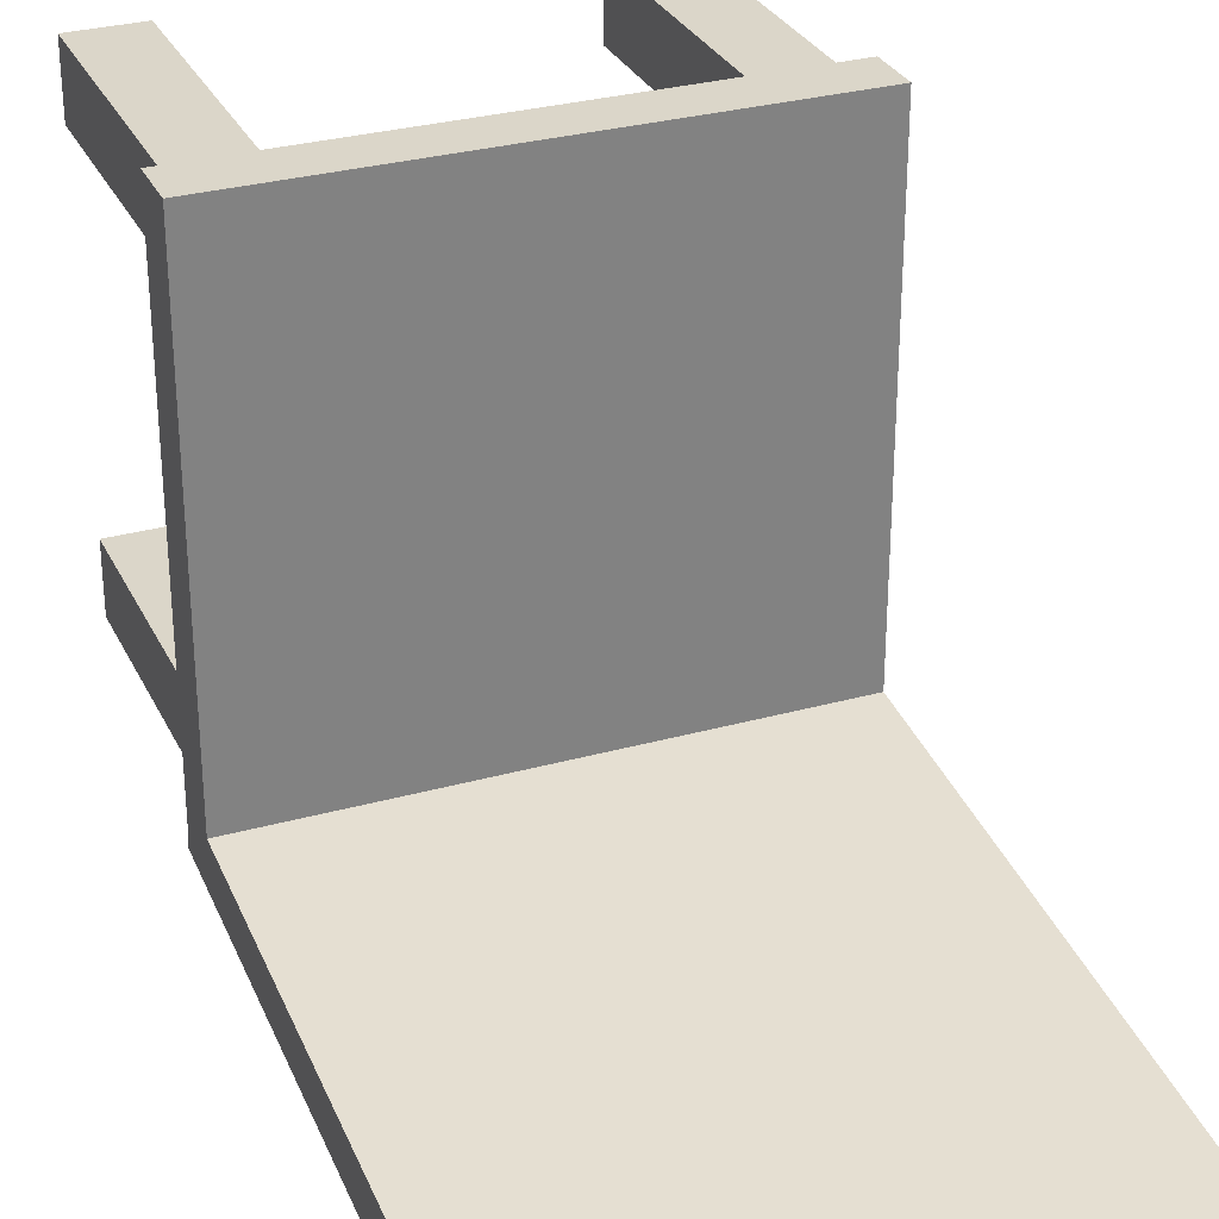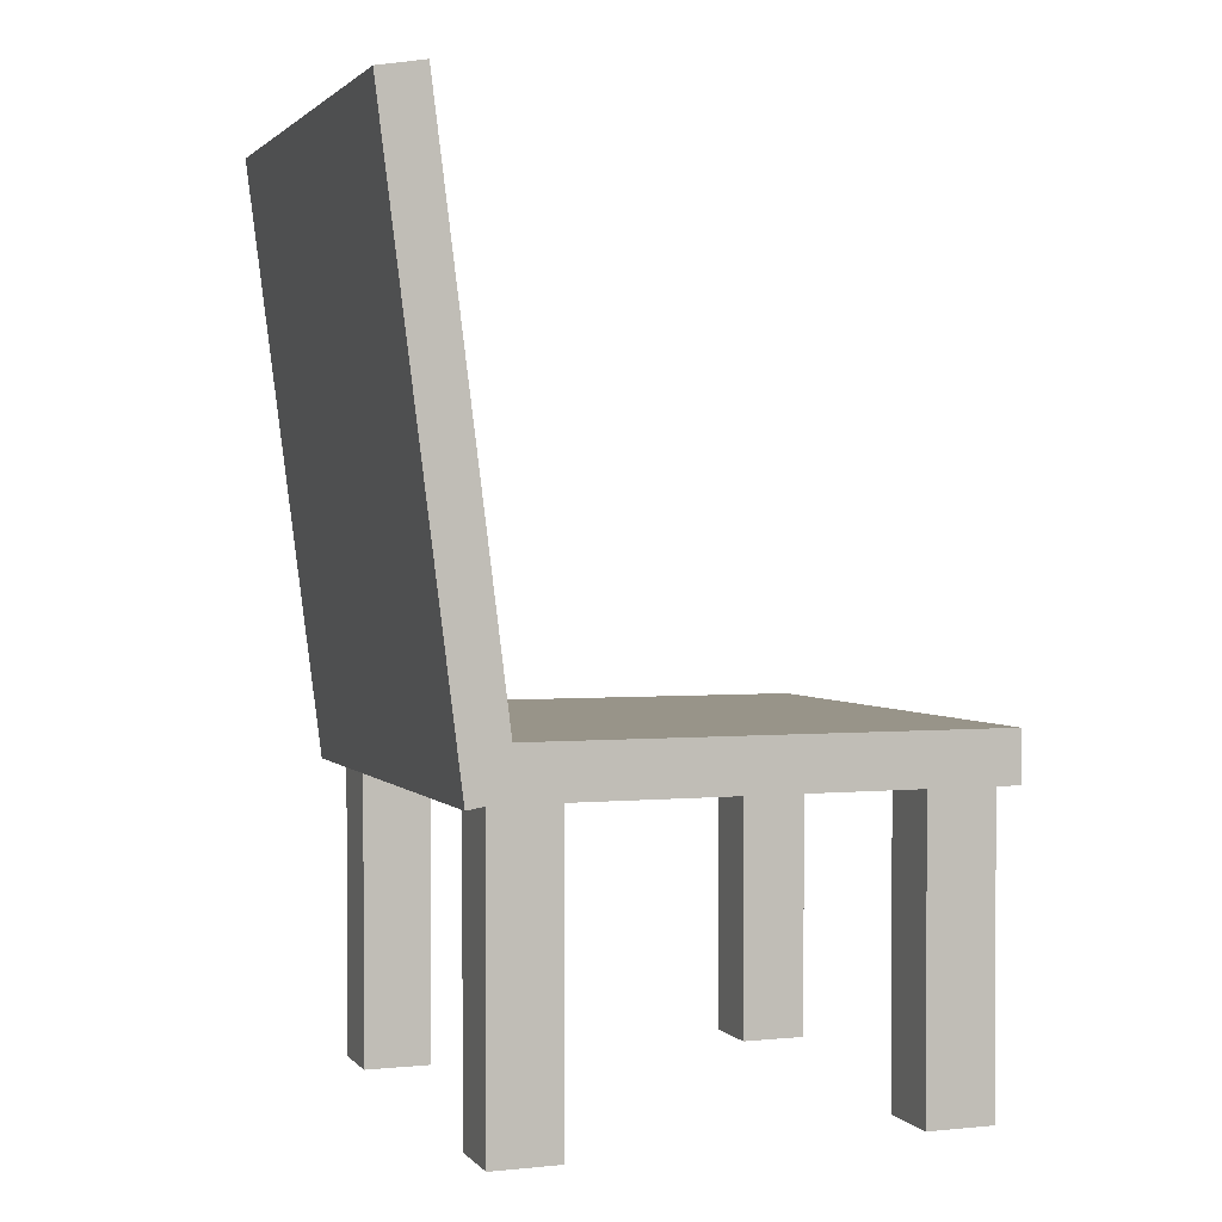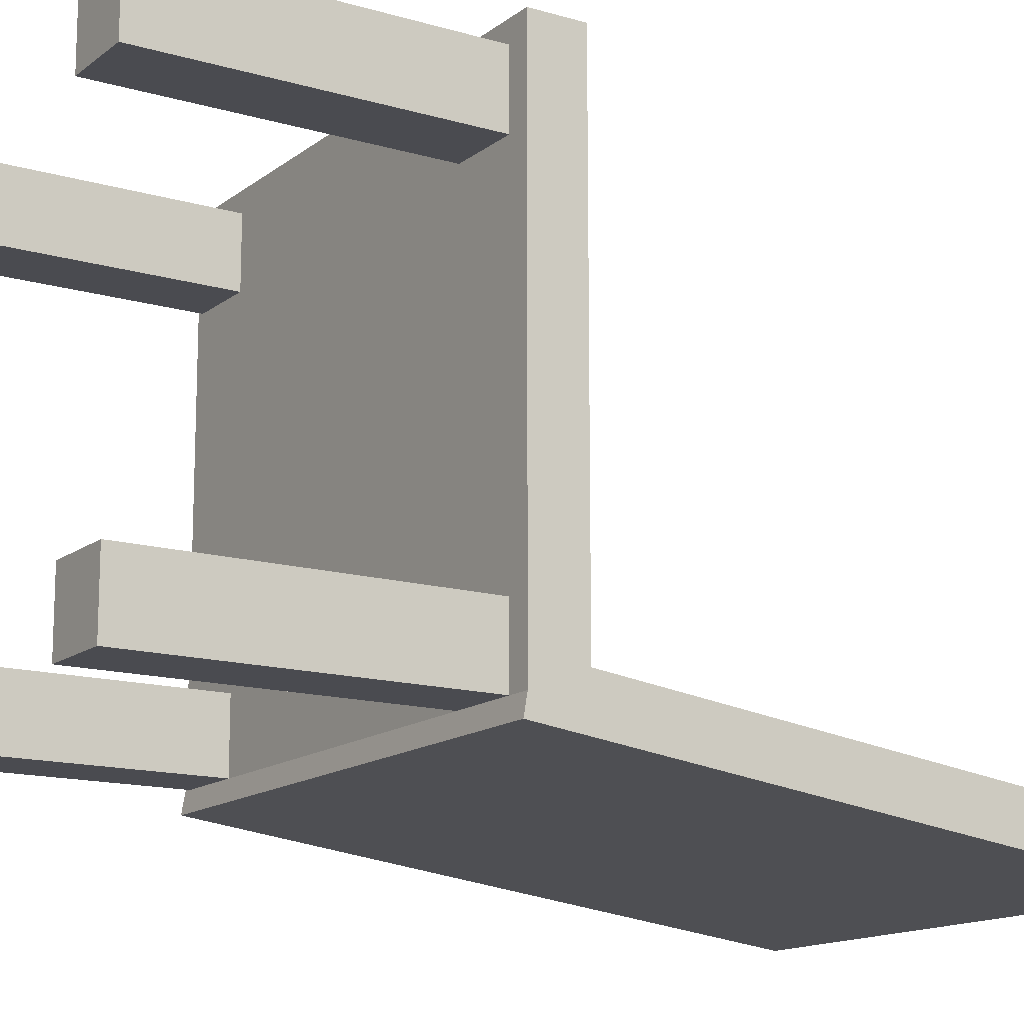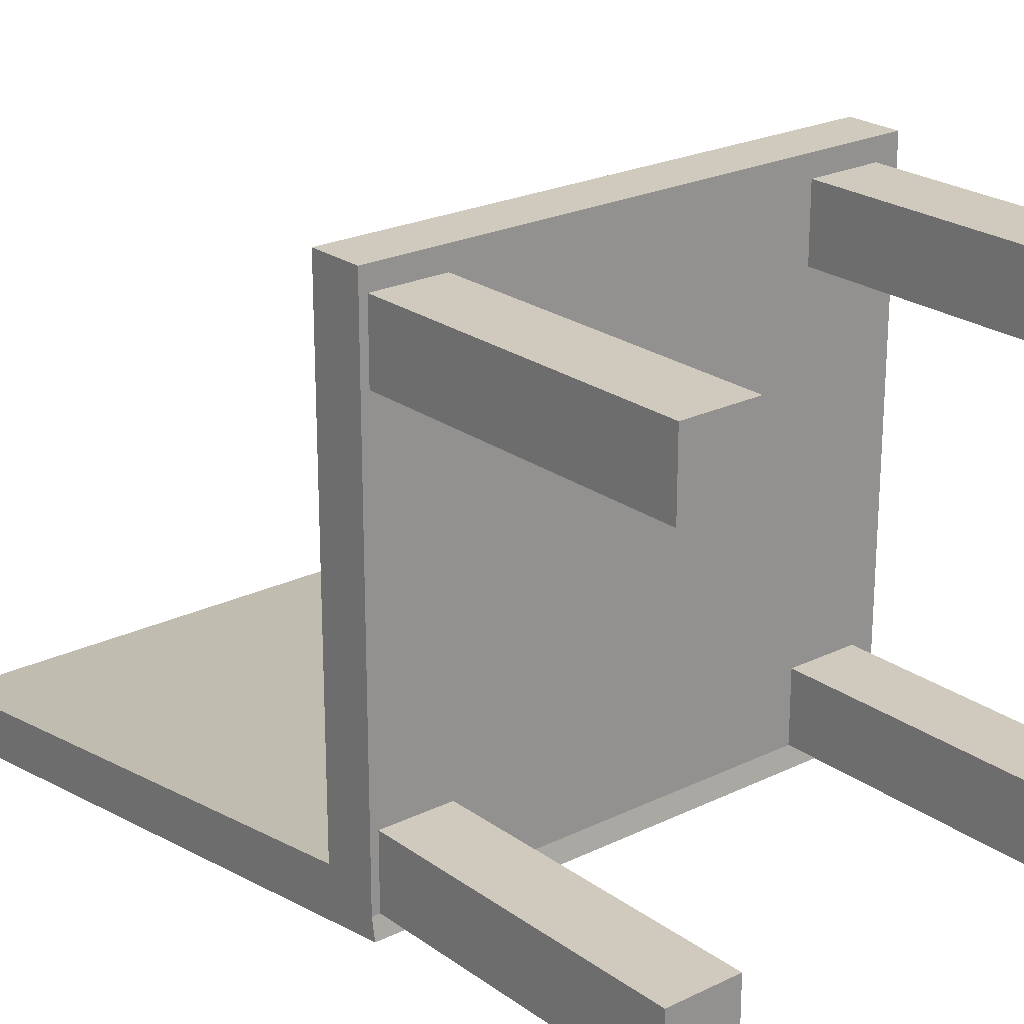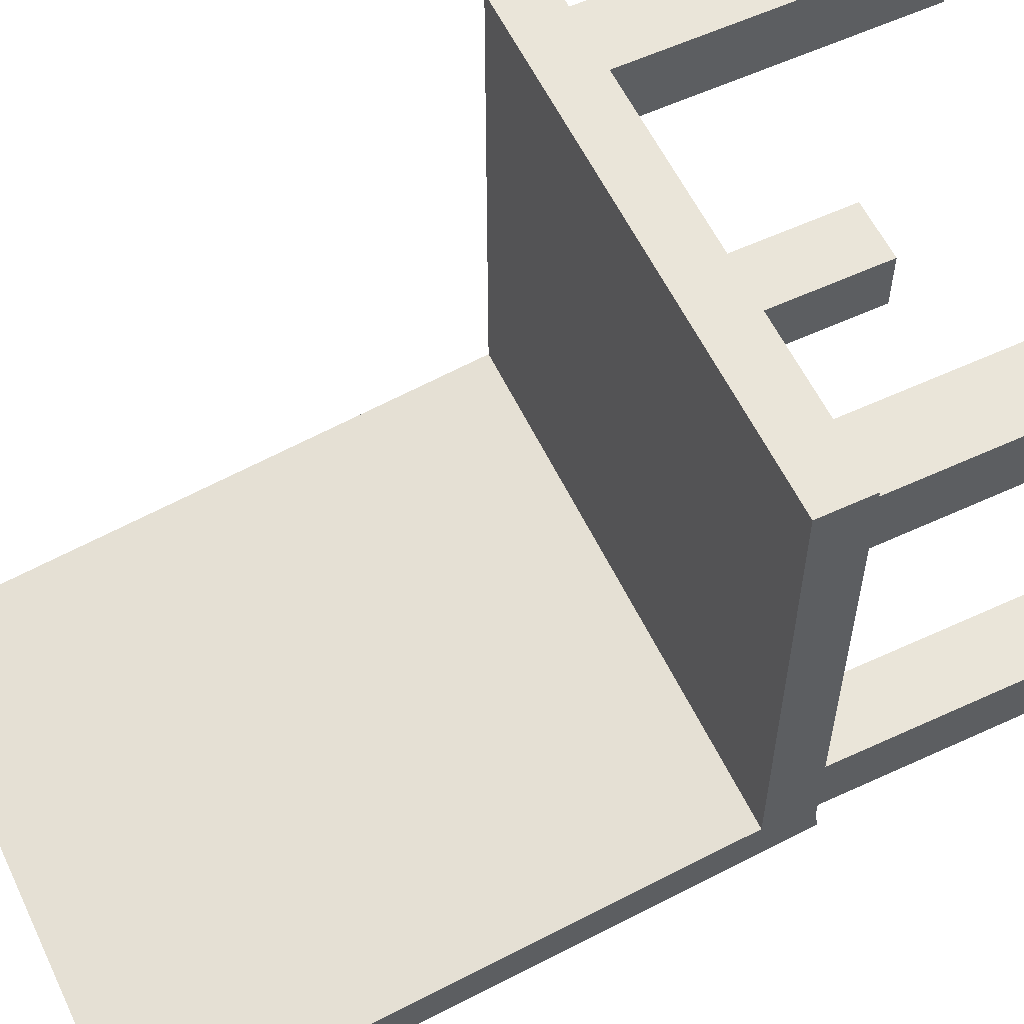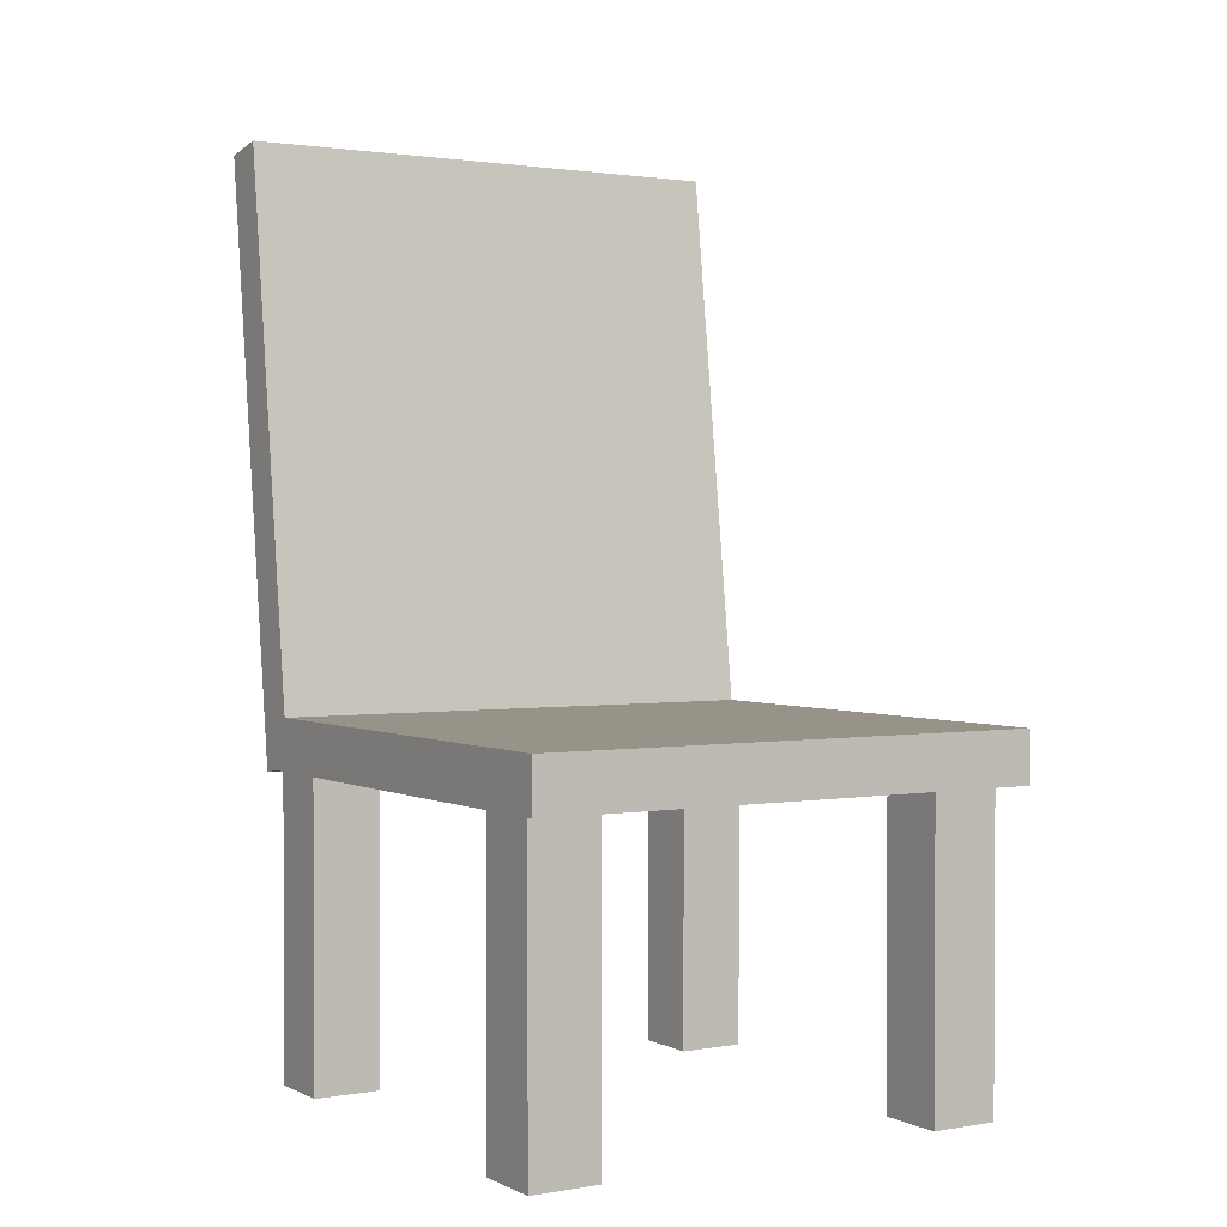
<metadata>
{"format":"obj","ext":"obj","renderer":"f3d","projection":"perspective","resolution":1024,"background":"white","views":[{"elev":30.0,"azim":157.9,"up":"+Z"},{"elev":1.7,"azim":-109.8,"up":"+Y"},{"elev":-14.4,"azim":57.5,"up":"+Z"},{"elev":23.0,"azim":-39.6,"up":"+Z"},{"elev":58.3,"azim":-115.5,"up":"+Z"},{"elev":1.6,"azim":-31.6,"up":"+Y"}]}
</metadata>
<code>
o Cube.005
v -0.7032 -0.06445 -0.9267
v -0.7032 -0.06445 -0.6595
v -0.9704 -0.06445 -0.6595
v -0.9704 -0.06445 -0.9267
v -0.7032 1.158 -0.9267
v -0.7032 1.158 -0.6595
v -0.9704 1.158 -0.6595
v -0.9704 1.158 -0.9267
f 1 2 3 4
f 5 8 7 6
f 1 5 6 2
f 2 6 7 3
f 3 7 8 4
f 5 1 4 8
o Cube.004
v 0.9097 -0.06445 -0.9267
v 0.9097 -0.06445 -0.6595
v 0.6425 -0.06445 -0.6595
v 0.6425 -0.06445 -0.9267
v 0.9097 1.158 -0.9267
v 0.9097 1.158 -0.6595
v 0.6425 1.158 -0.6595
v 0.6425 1.158 -0.9267
f 9 10 11 12
f 13 16 15 14
f 9 13 14 10
f 10 14 15 11
f 11 15 16 12
f 13 9 12 16
o Cube.003
v 0.9097 -0.06445 0.6526
v 0.9097 -0.06445 0.9199
v 0.6425 -0.06445 0.9199
v 0.6425 -0.06445 0.6526
v 0.9097 1.158 0.6526
v 0.9097 1.158 0.9199
v 0.6425 1.158 0.9199
v 0.6425 1.158 0.6526
f 17 18 19 20
f 21 24 23 22
f 17 21 22 18
f 18 22 23 19
f 19 23 24 20
f 21 17 20 24
o Cube.002
v -0.7032 -0.06445 0.6526
v -0.7032 -0.06445 0.9199
v -0.9704 -0.06445 0.9199
v -0.9704 -0.06445 0.6526
v -0.7032 1.158 0.6526
v -0.7032 1.158 0.9199
v -0.9704 1.158 0.9199
v -0.9704 1.158 0.6526
f 25 26 27 28
f 29 32 31 30
f 25 29 30 26
f 26 30 31 27
f 27 31 32 28
f 29 25 28 32
o Cube.001
v 1 1.108 -1.004
v 1 1.14 -0.822
v -1 1.14 -0.822
v -1 1.108 -1.004
v 1 3.452 -1.299
v 1 3.484 -1.116
v -1 3.484 -1.116
v -1 3.452 -1.299
f 33 34 35 36
f 37 40 39 38
f 33 37 38 34
f 34 38 39 35
f 35 39 40 36
f 37 33 36 40
o Cube
v 1 1.122 -1
v 1 1.122 1
v -1 1.122 1
v -1 1.122 -1
v 1 1.322 -1
v 1 1.322 1
v -1 1.322 1
v -1 1.322 -1
f 41 42 43 44
f 45 48 47 46
f 41 45 46 42
f 42 46 47 43
f 43 47 48 44
f 45 41 44 48

</code>
